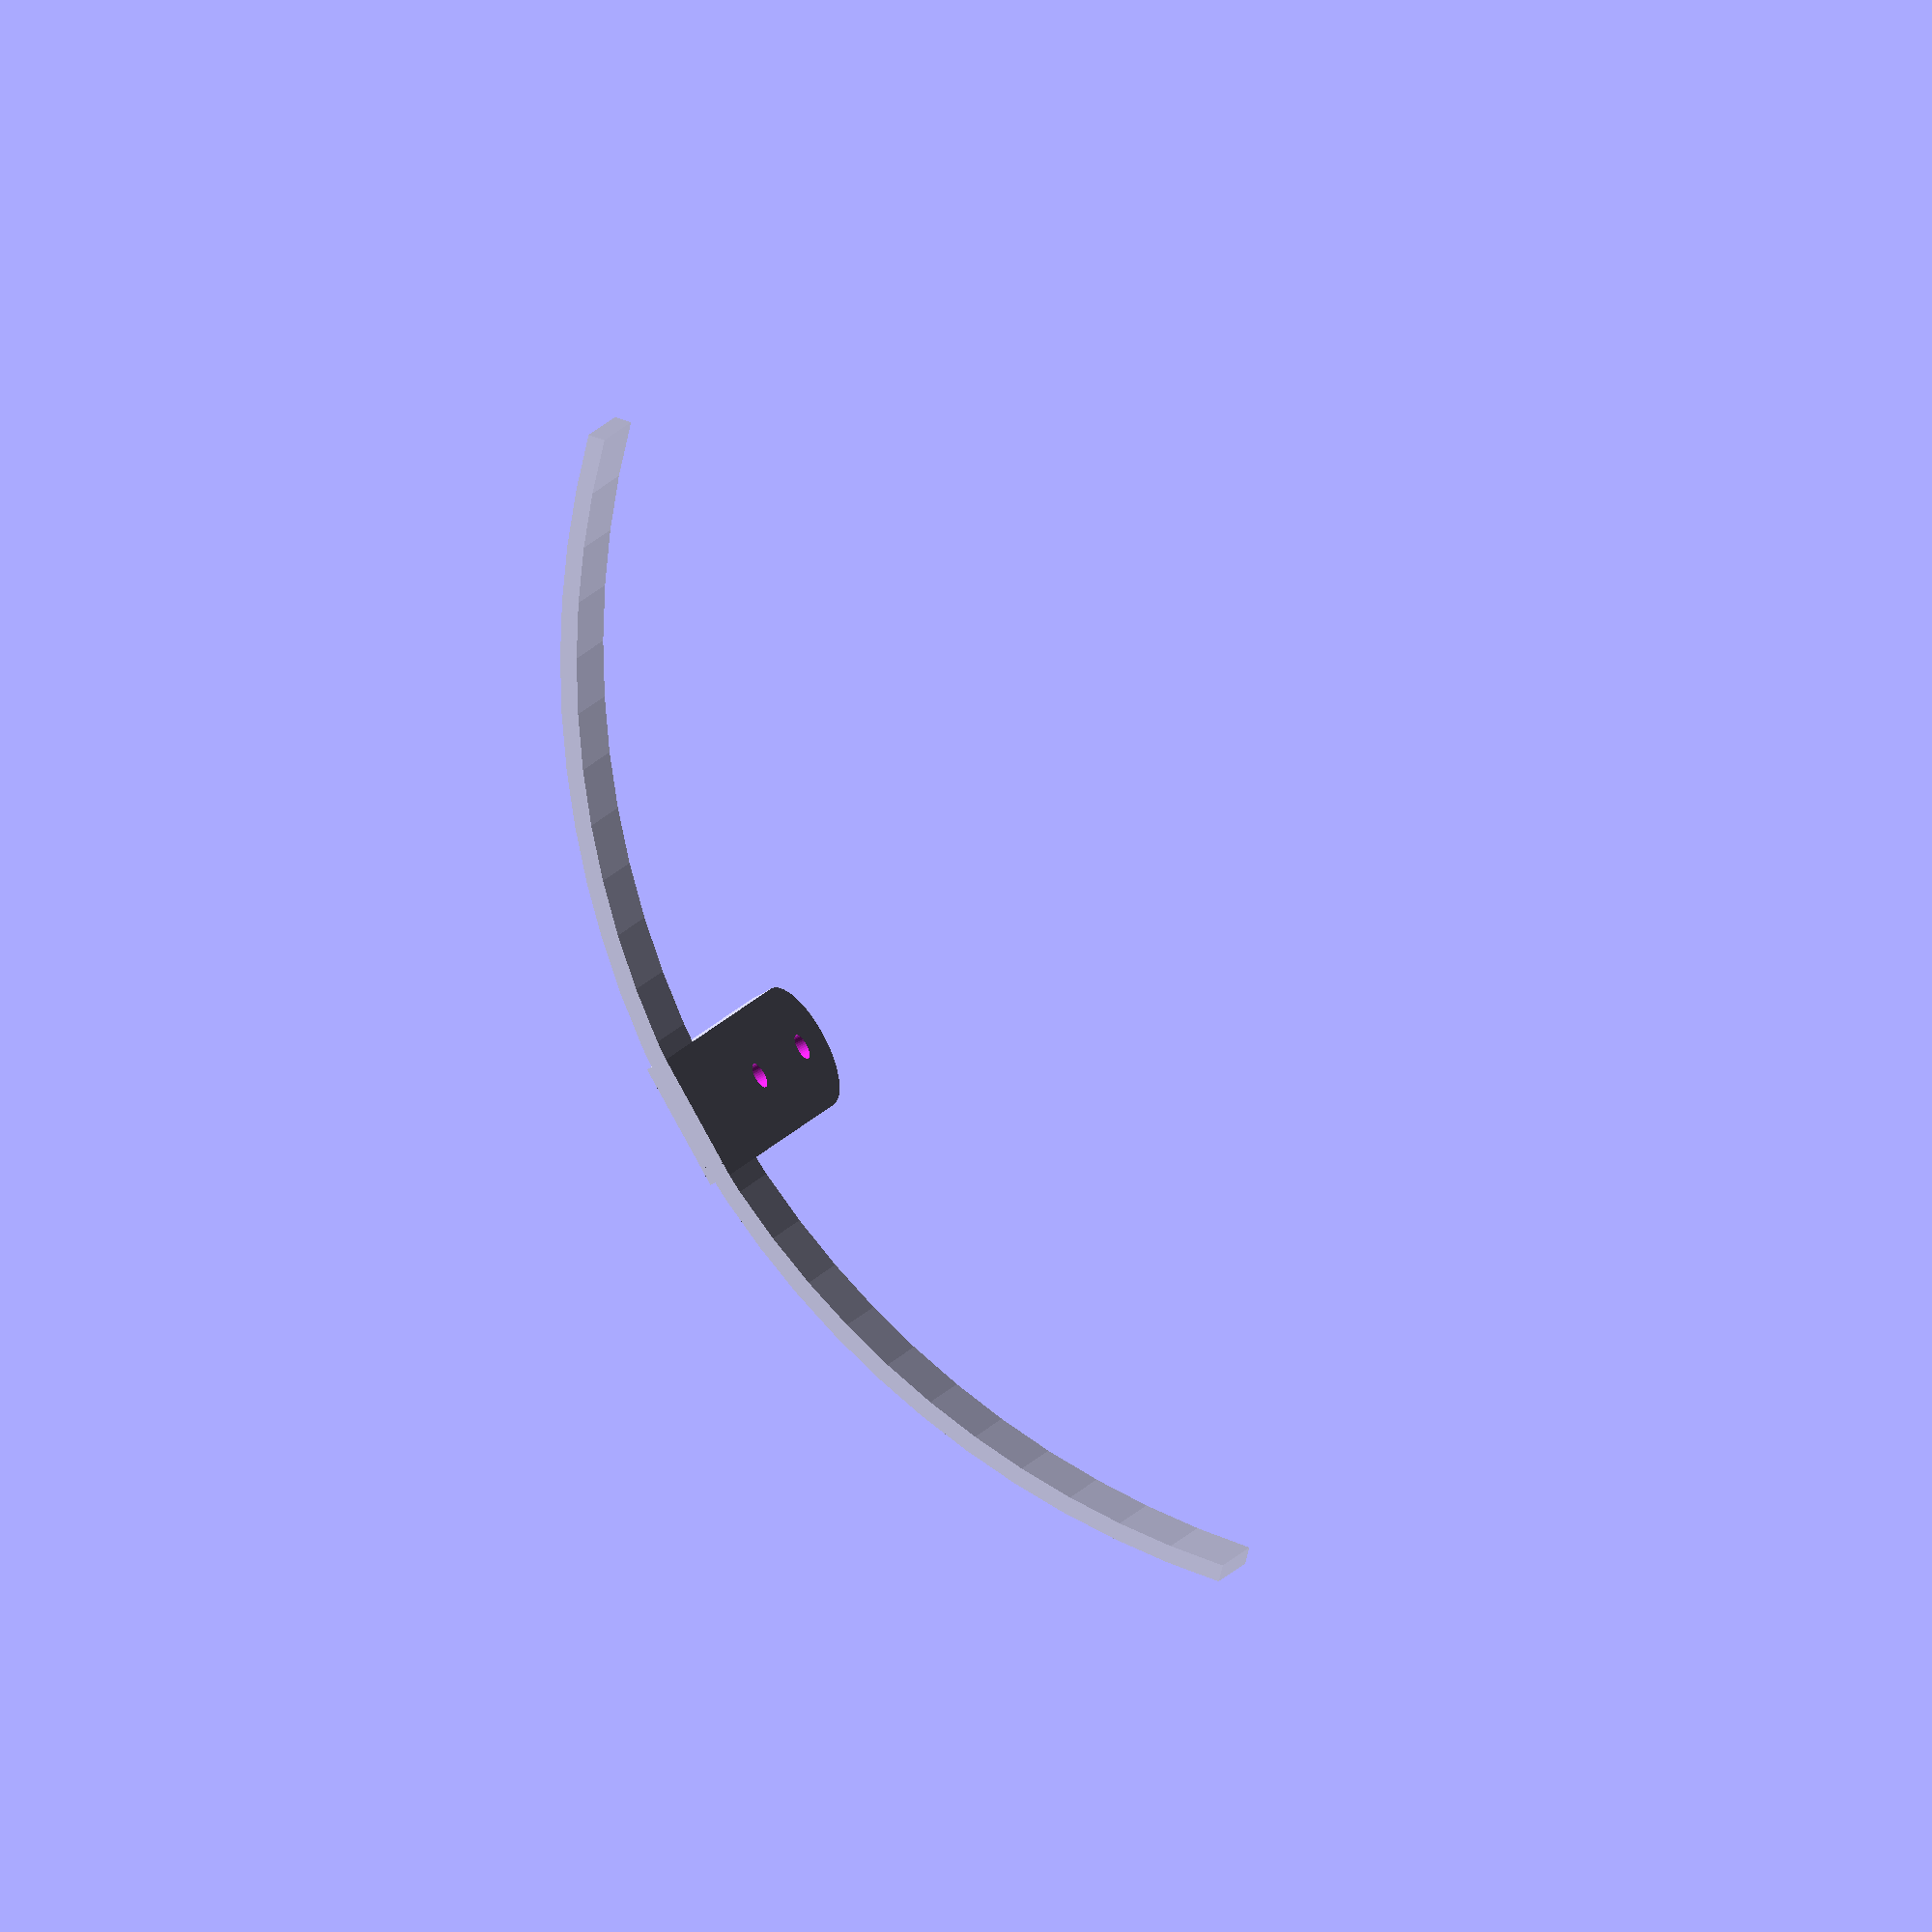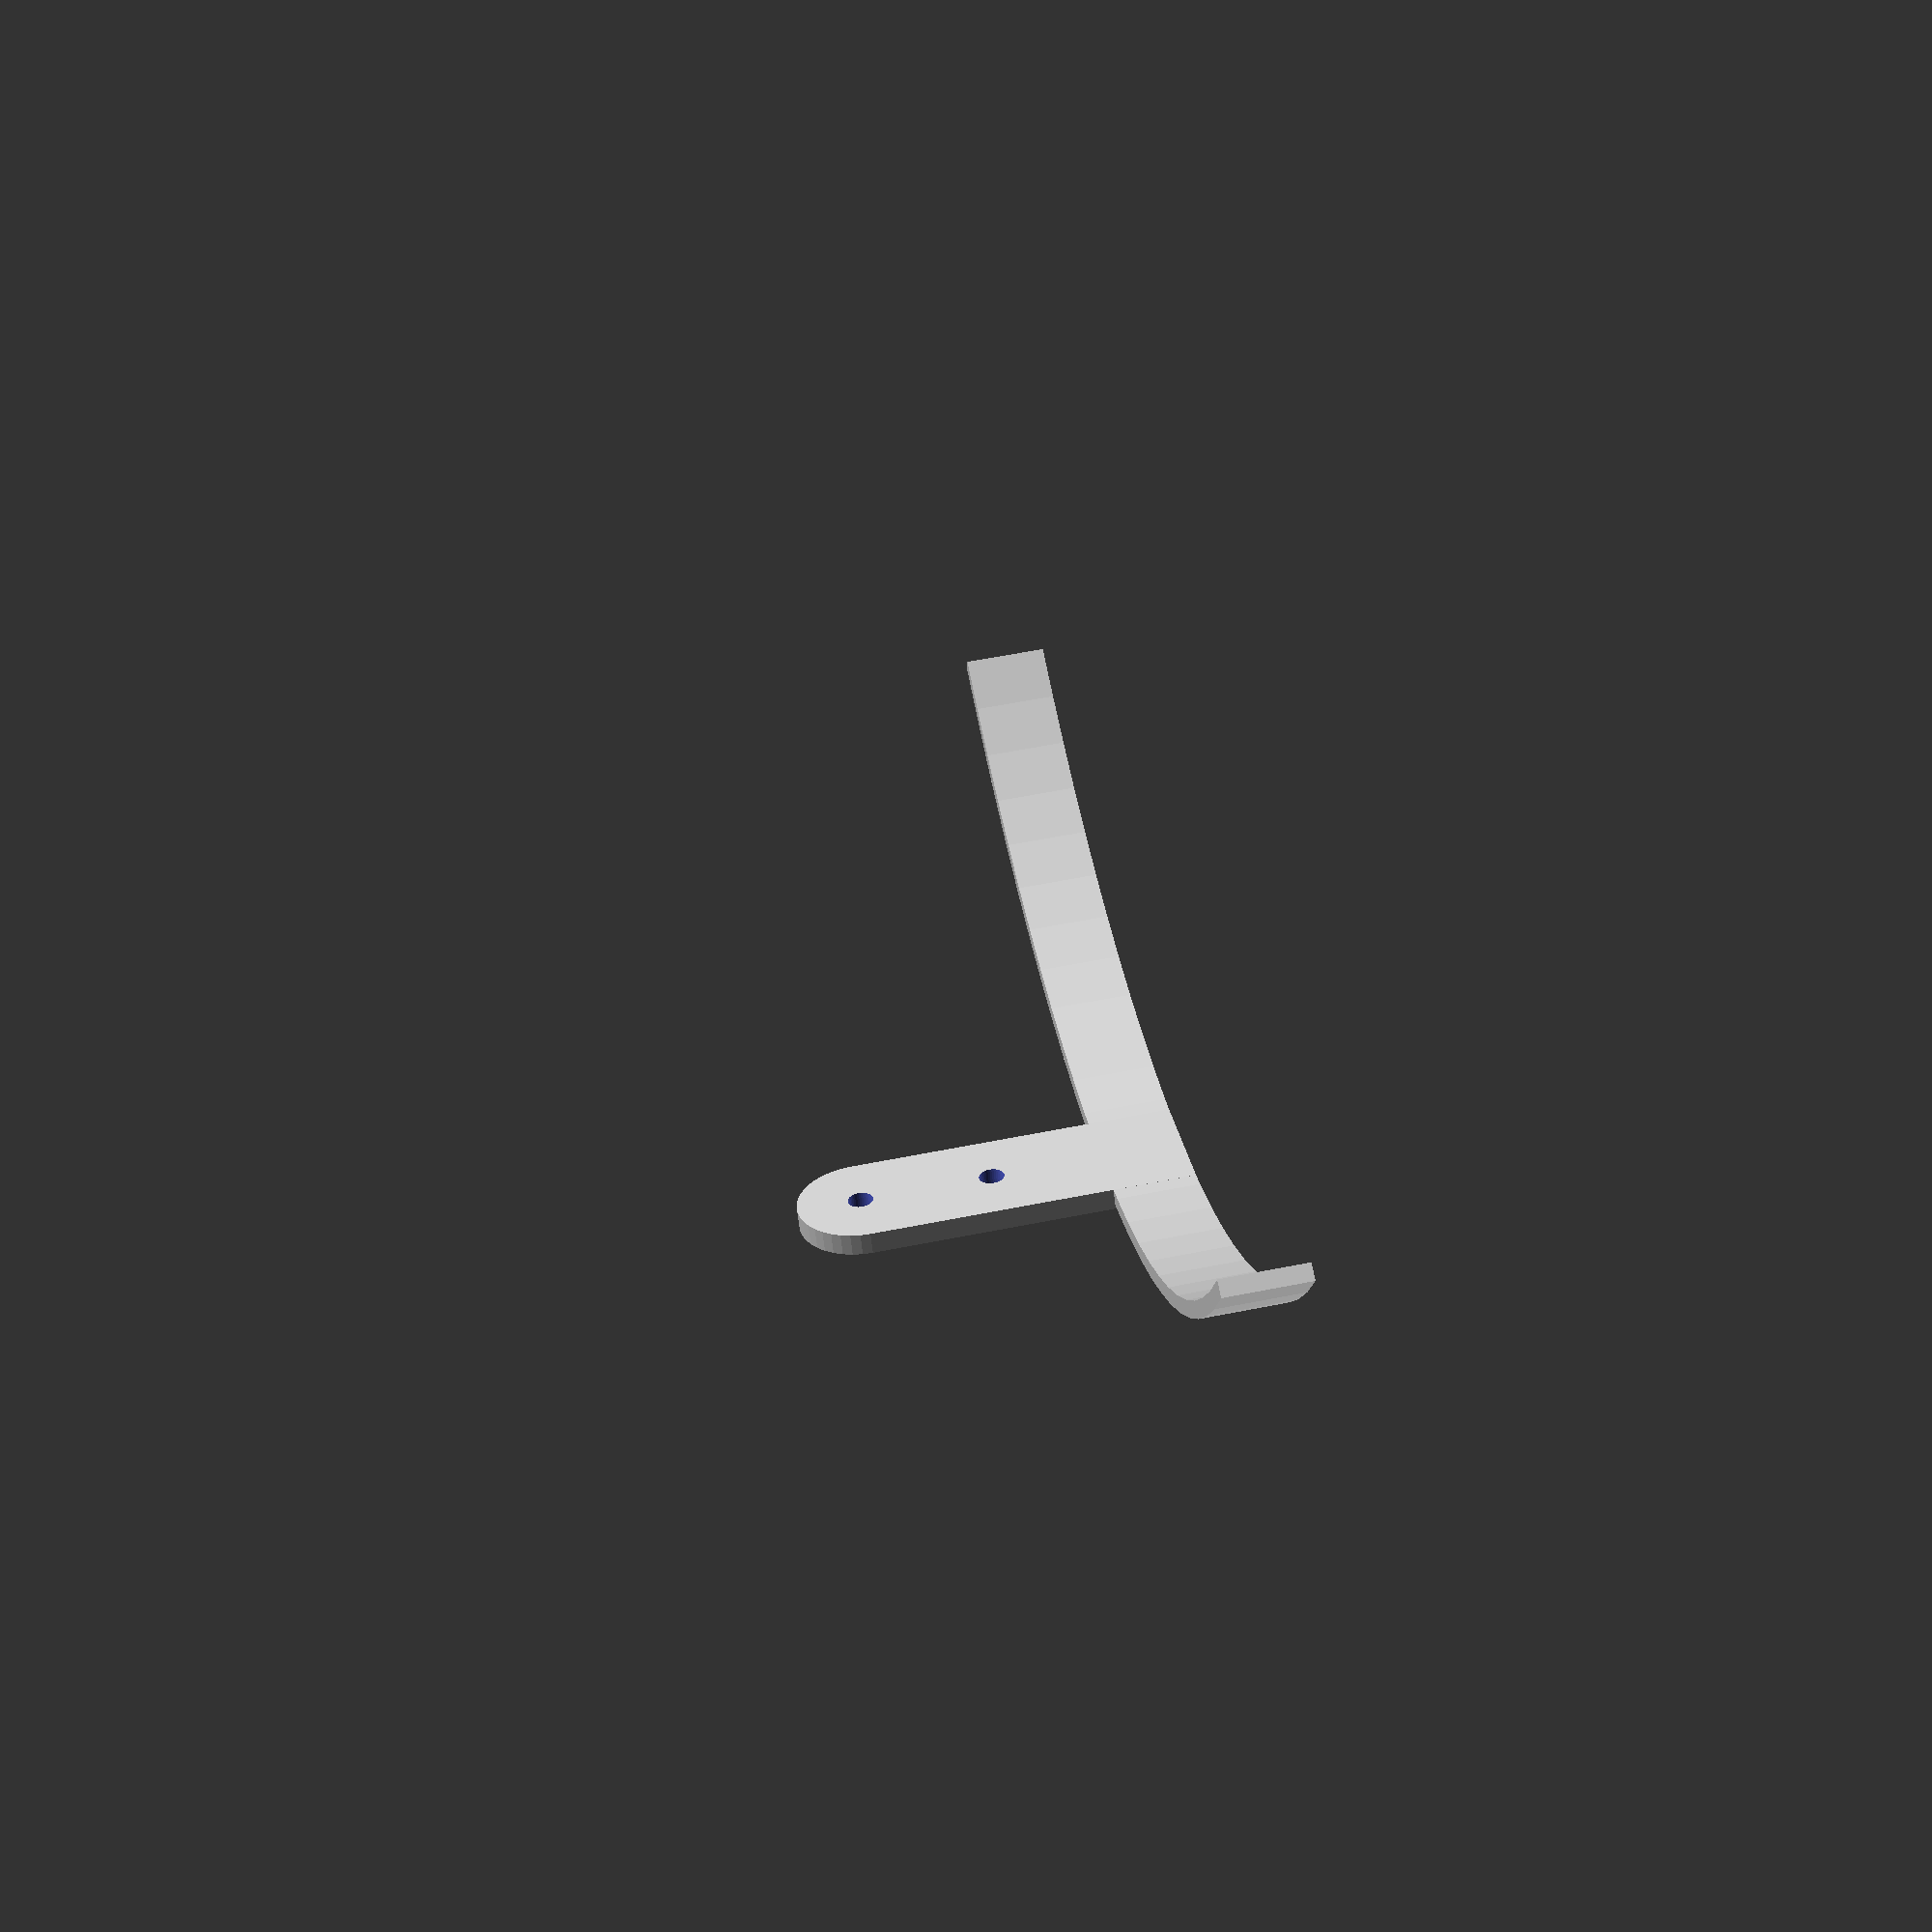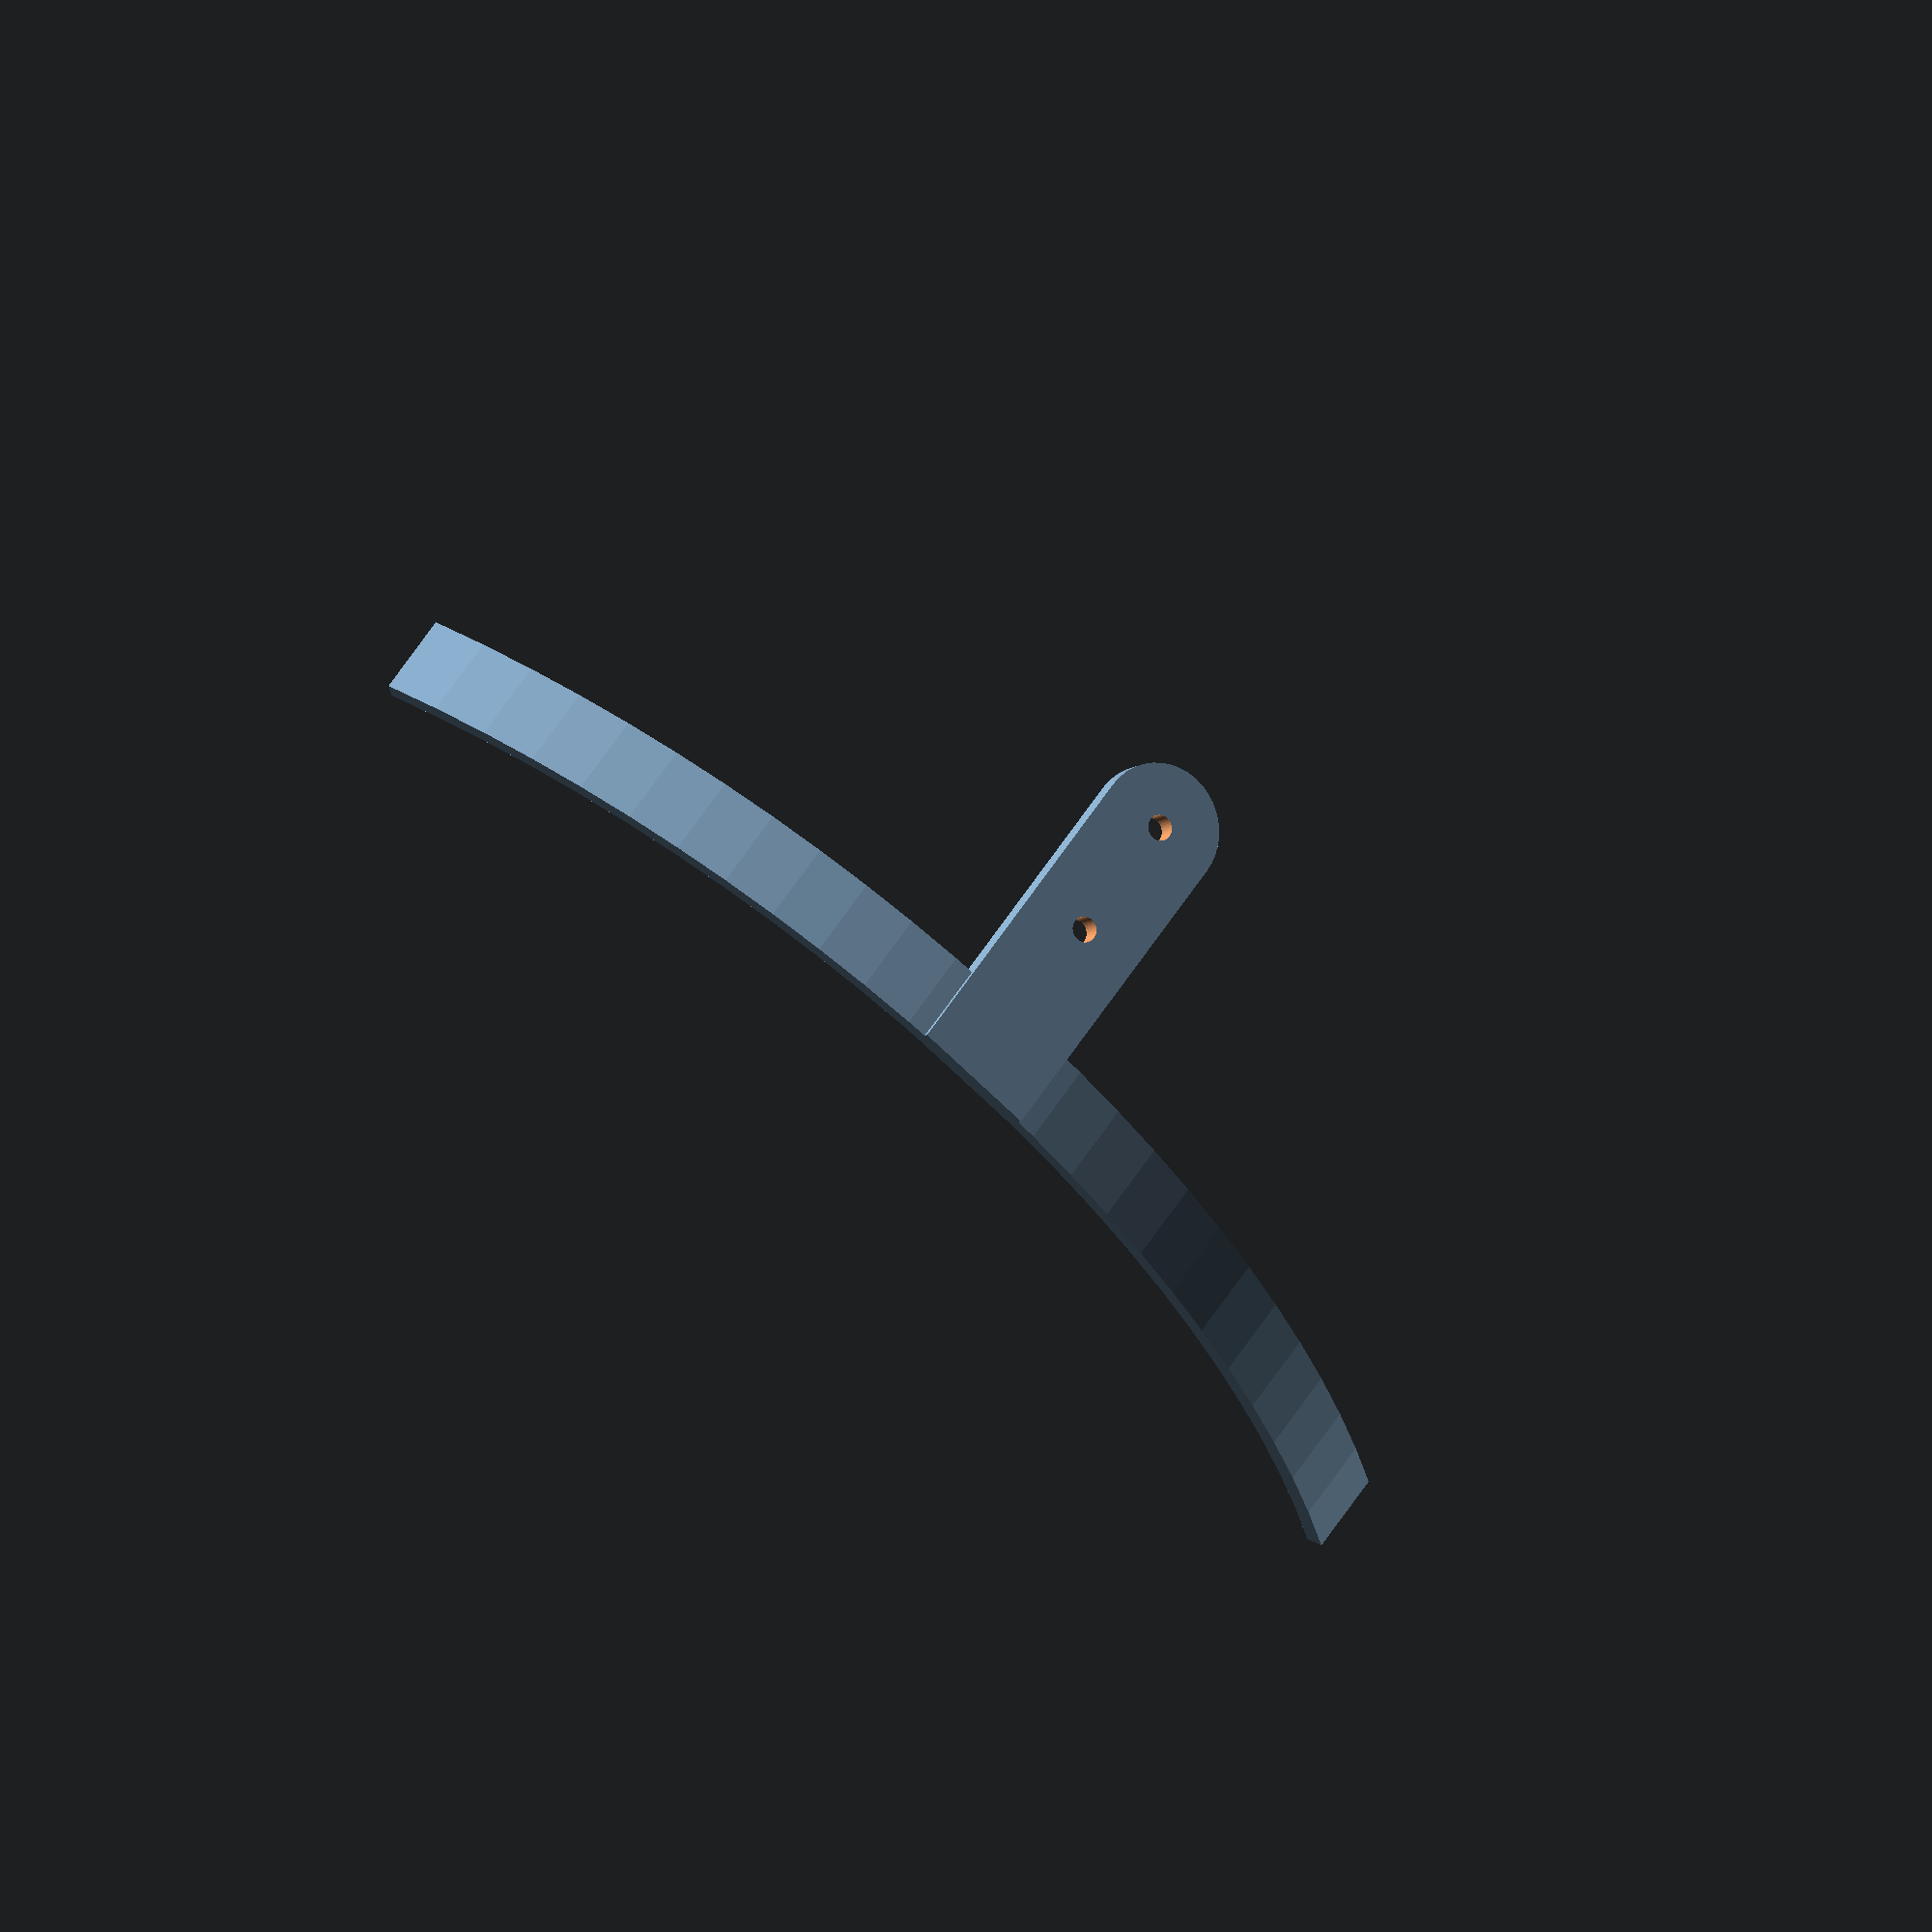
<openscad>
$fn=100;

/*
  Robot Vac Skirt Extender
  For Model: Hoover Performer Plus
  Author: Brian Khuu 2019
*/

// Hole Dia
hole_dia=4.6;

// Hole Spacing
hole_spacing=28.5-4.6;

// Skirt Length from lower hole
skirt_length=35;

// Thickness
thickness=4;

// Skirt Thickness
thickness_skirt=3;

// Width
width=hole_dia*5;

// radius of bot
bot_radius=160;

// Bottom Skirt Height
bot_skirt_h=15;

module minimum_skirt()
{
  translate([skirt_length,0,0])
  difference()
  {
    union()
    {
      hull()
      {
        translate([0,0,0])
          cylinder(d=width, h=thickness, $fn=40, center=true);
        translate([hole_spacing,0,0])
          cylinder(d=width, h=thickness, $fn=40, center=true);
        translate([-skirt_length,0,0])
          cube([0.001,width,thickness], center=true);
        // Rounded Bottom
        //translate([-skirt_length,0,0])
        //  rotate([90,0,0])
        //    cylinder(d=thickness, h=width, $fn=40, center=true);
      }
    }
    translate([0,0,0])
      cylinder(d=hole_dia, h=2+thickness, $fn=40, center=true);
    translate([hole_spacing,0,0])
      cylinder(d=hole_dia, h=2+thickness, $fn=40, center=true);
  }
}

module full_skirt()
{
  difference()
  //
  translate([bot_radius,0,0])
  rotate([0,-90,0])
  minimum_skirt();
  
  //
  rotate([0,0,-45])
  rotate_extrude(angle=90)
  translate([bot_radius,bot_skirt_h/2,0])
    square([thickness_skirt,bot_skirt_h], center=true);
}

full_skirt();
</openscad>
<views>
elev=167.3 azim=210.4 roll=342.0 proj=o view=wireframe
elev=300.1 azim=59.8 roll=78.5 proj=p view=wireframe
elev=297.3 azim=238.6 roll=213.4 proj=o view=solid
</views>
